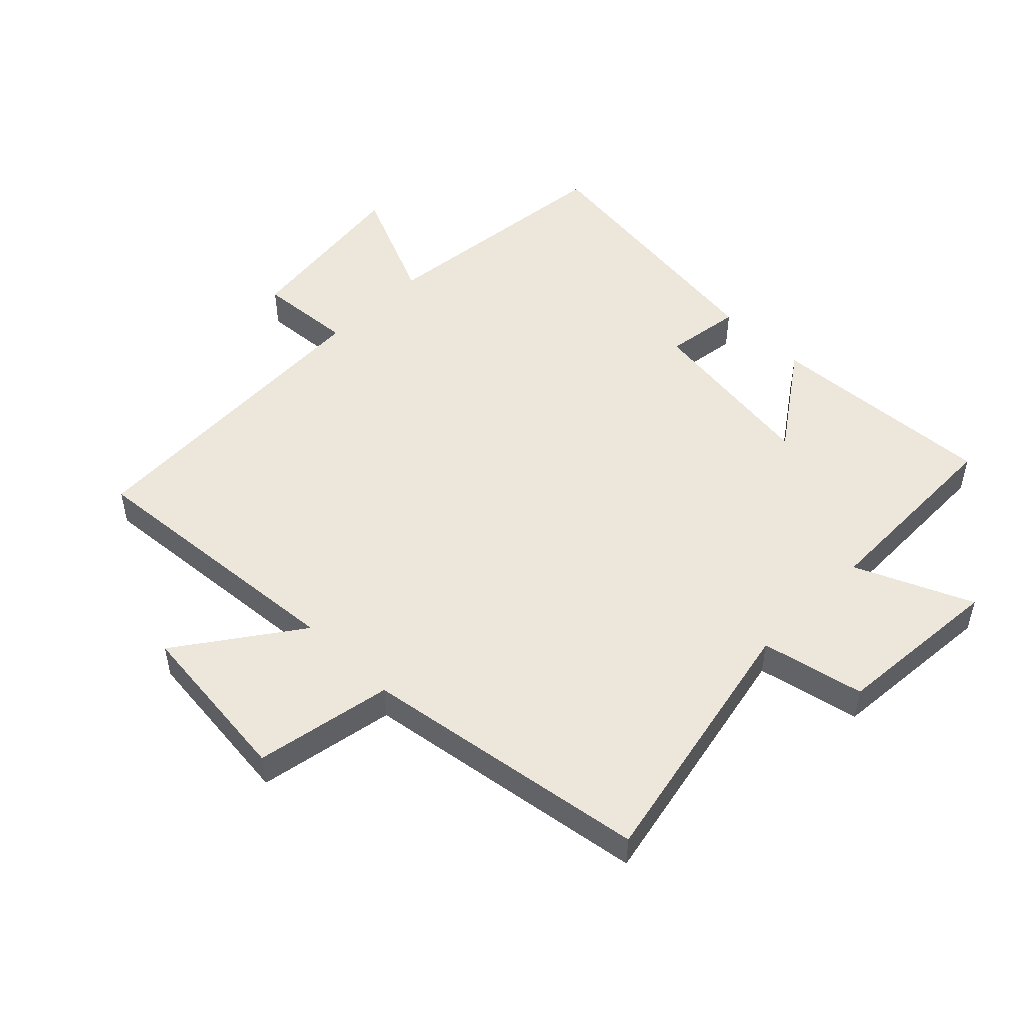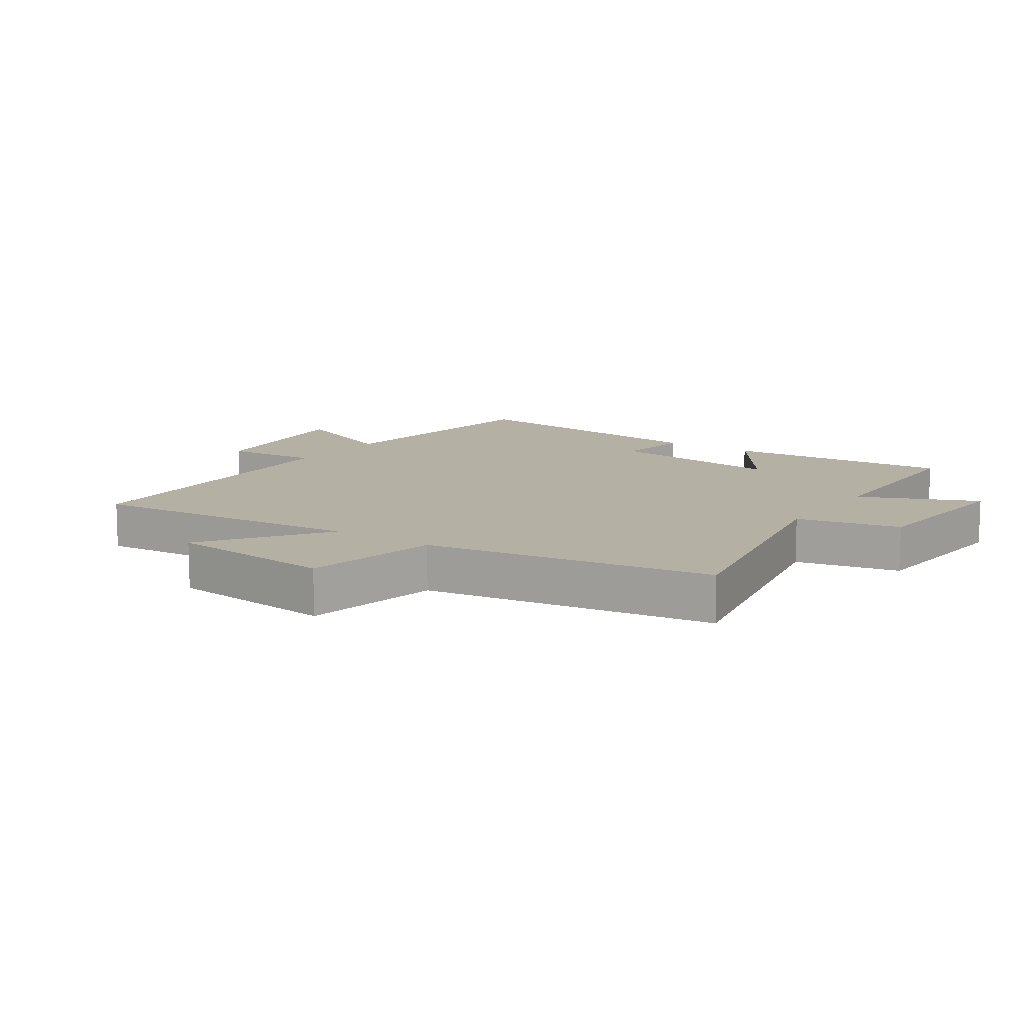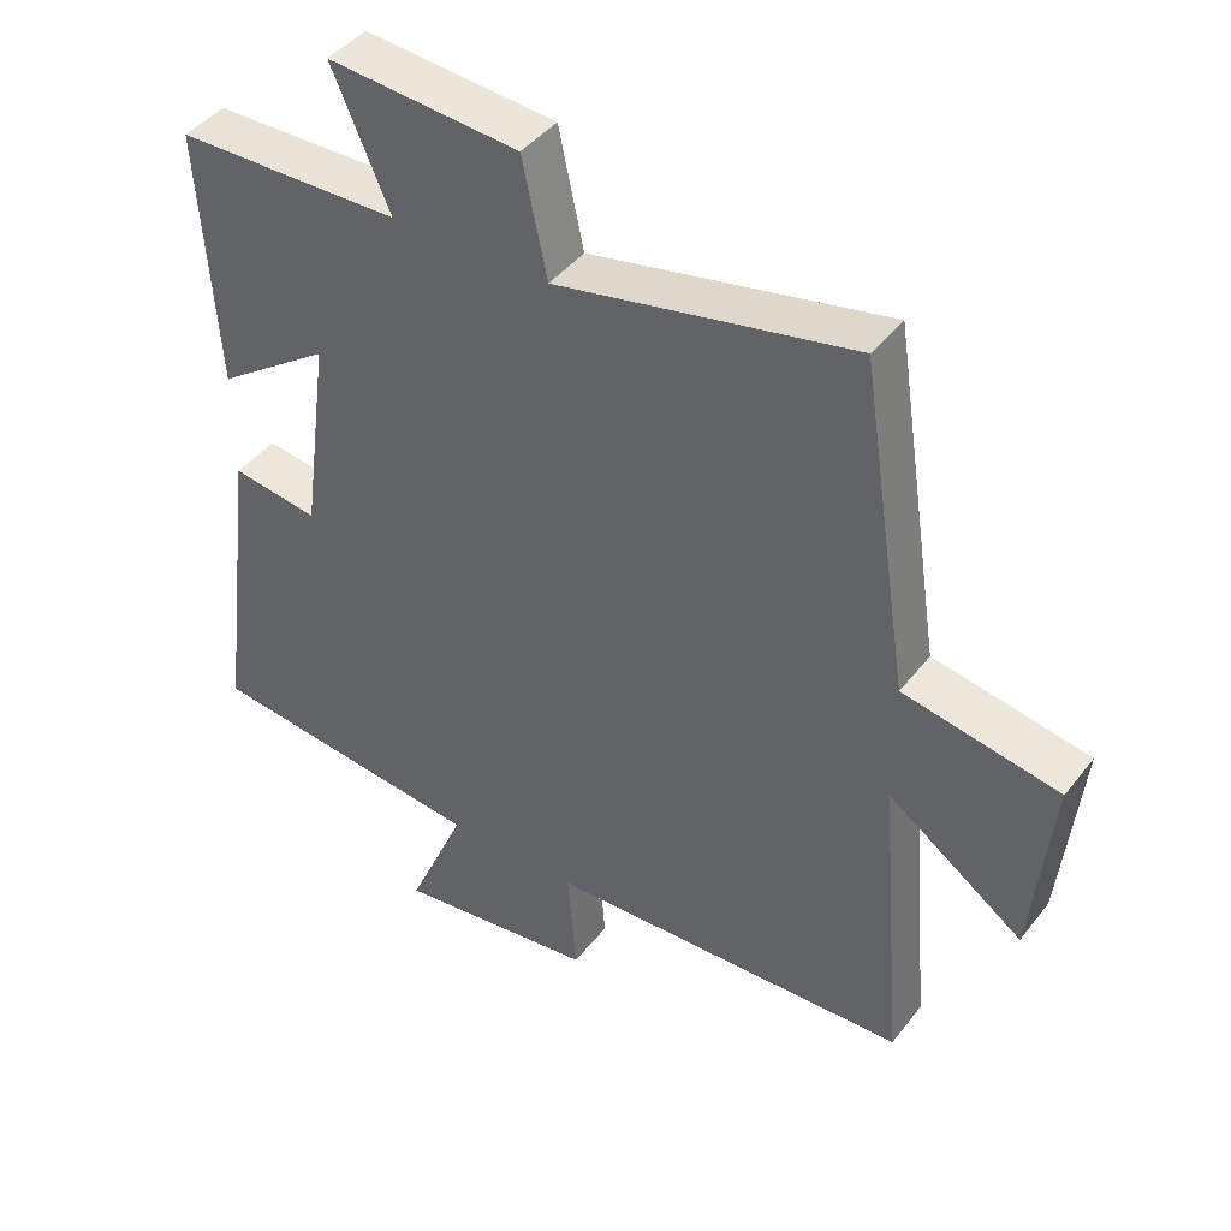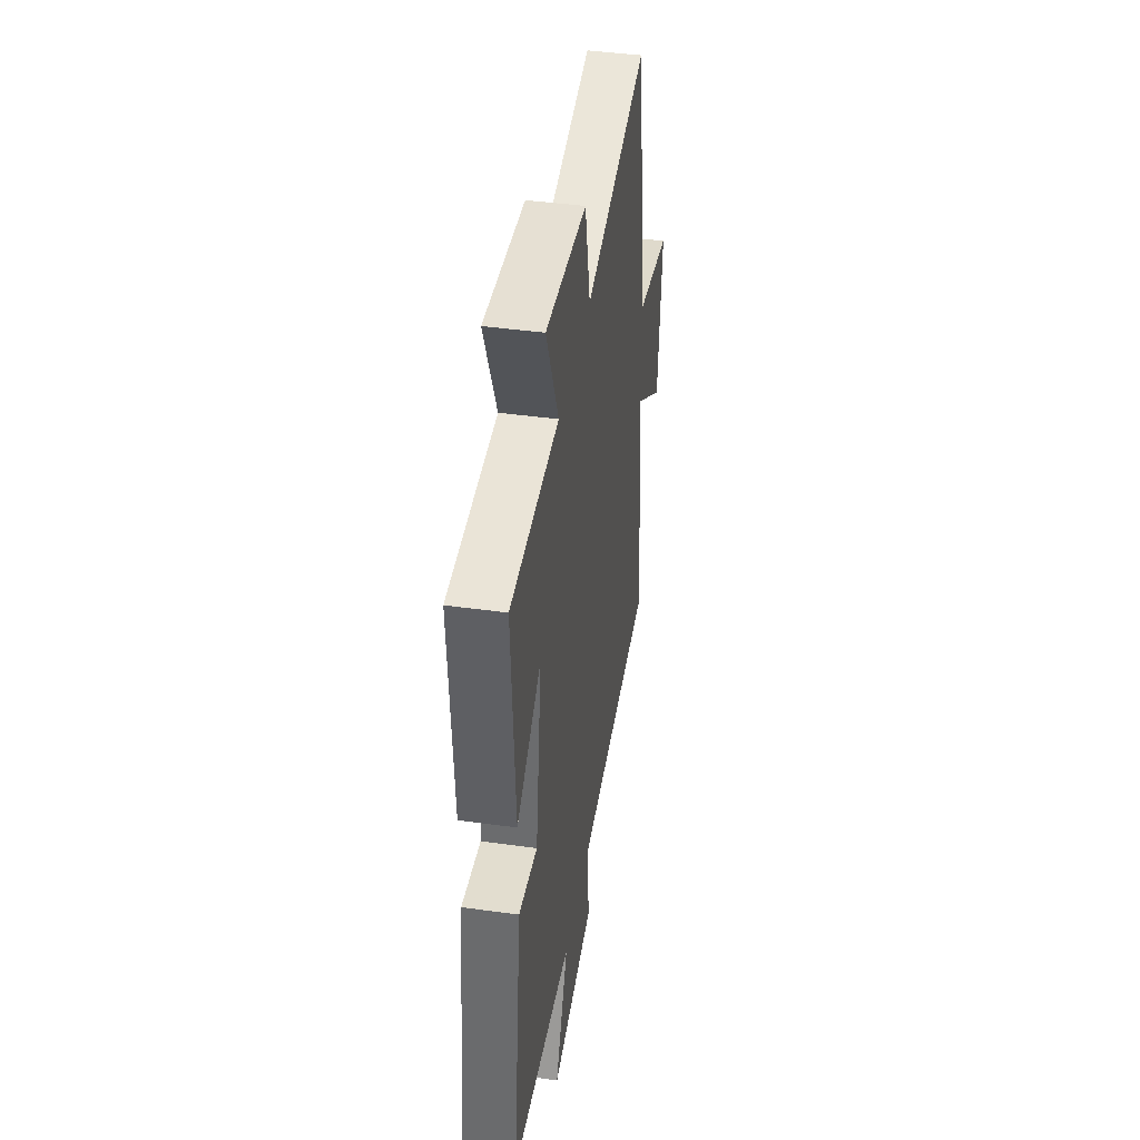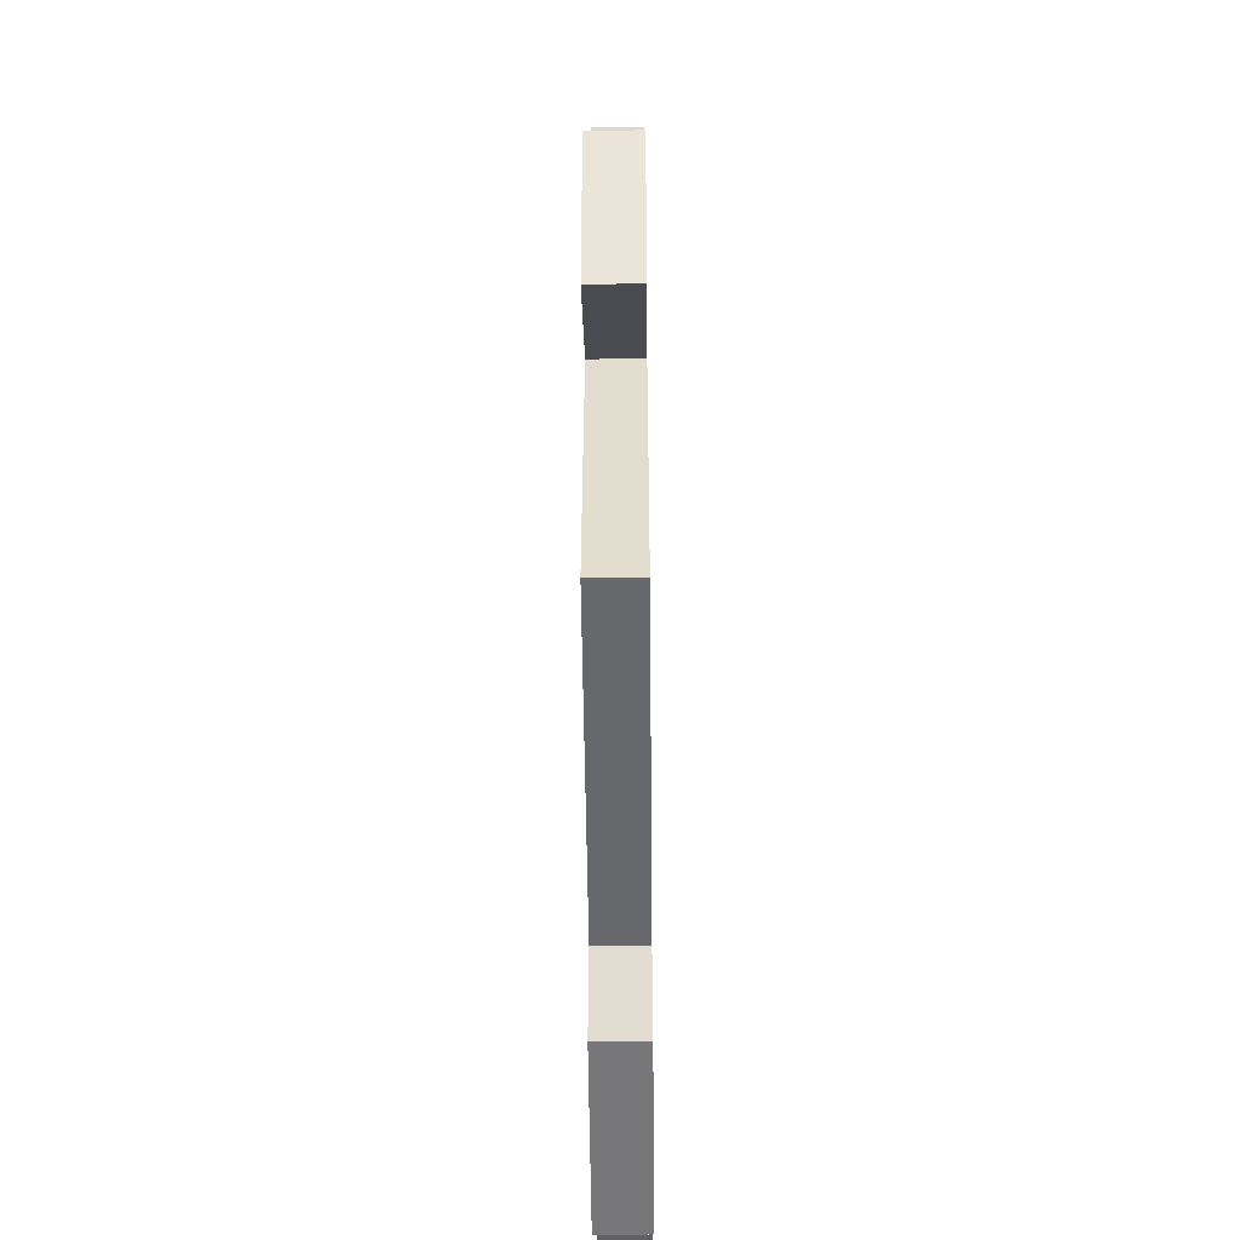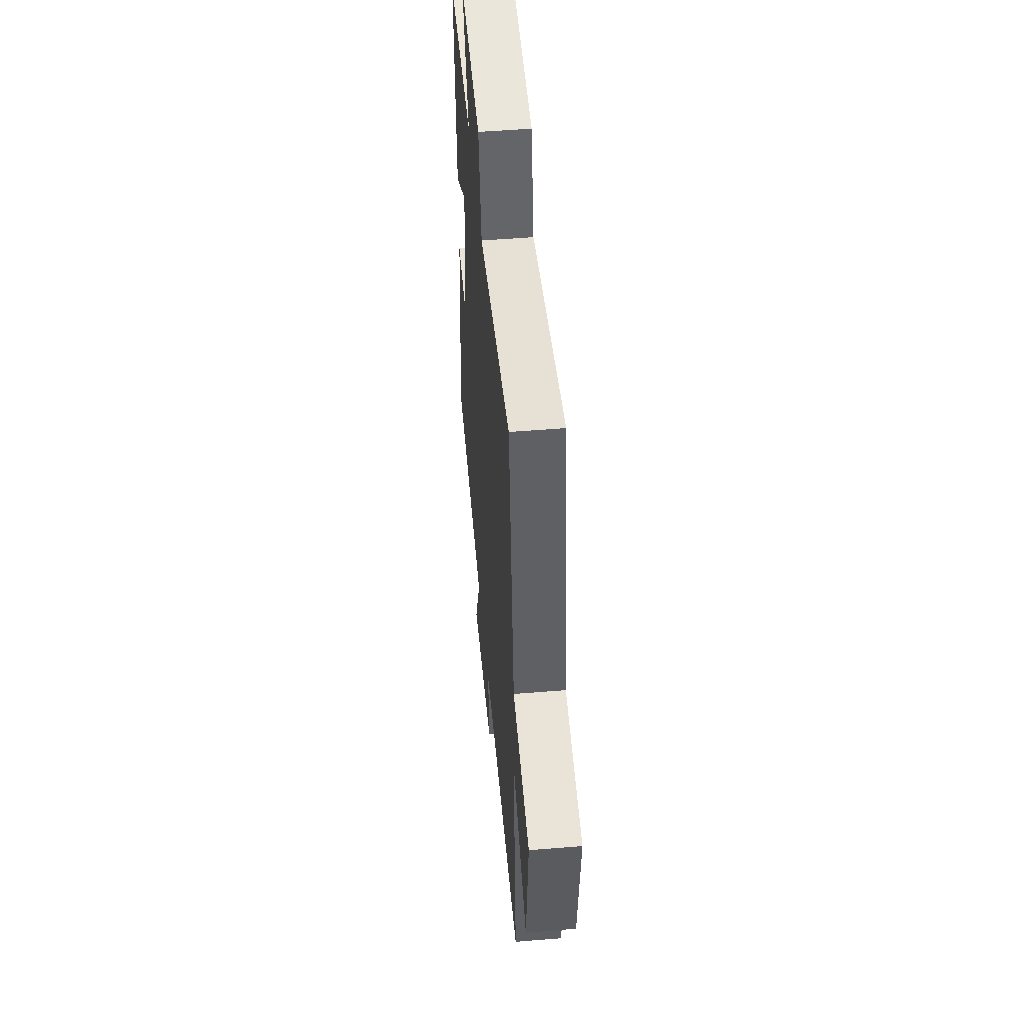
<metadata>
{"format":"obj","ext":"obj","renderer":"f3d","projection":"perspective","resolution":1024,"background":"white","views":[{"elev":50.5,"azim":-45.4,"up":"+Y"},{"elev":11.5,"azim":-55.7,"up":"+Y"},{"elev":43.0,"azim":-145.2,"up":"+Z"},{"elev":42.7,"azim":99.4,"up":"+Z"},{"elev":-50.0,"azim":-89.4,"up":"+Z"},{"elev":51.0,"azim":-95.1,"up":"+Z"}]}
</metadata>
<code>
v 0.555 0.07 -0.456
v 0.161 0.07 -0.5
v 0.243 0.07 -0.688
v -0.039 0.07 -0.652
v -0.027 0.07 -0.5
v -0.537 0.07 -0.478
v -0.5 0.07 -0.042
v -0.69 0.07 -0.177
v -0.718 0.07 0.089
v -0.5 0.07 0.13
v -0.43 0.07 0.585
v -0.014 0.07 0.5
v 0.021 0.07 0.663
v 0.289 0.07 0.685
v 0.208 0.07 0.5
v 0.524 0.07 0.494
v 0.5 0.07 0.131
v 0.34 0.07 0.243
v 0.378 0.07 -0.041
v 0.5 0.07 -0.023
v 0.555 0 -0.456
v 0.161 0 -0.5
v 0.243 0 -0.688
v -0.039 0 -0.652
v -0.027 0 -0.5
v -0.537 0 -0.478
v -0.5 0 -0.042
v -0.69 0 -0.177
v -0.718 0 0.089
v -0.5 0 0.13
v -0.43 0 0.585
v -0.014 0 0.5
v 0.021 0 0.663
v 0.289 0 0.685
v 0.208 0 0.5
v 0.524 0 0.494
v 0.5 0 0.131
v 0.34 0 0.243
v 0.378 0 -0.041
v 0.5 0 -0.023
f 19 20 1 2
f 18 19 2
f 15 16 17 18
f 15 18 2
f 12 13 14 15
f 12 15 2
f 10 11 12 2
f 7 8 9 10
f 7 10 2 3
f 5 6 7
f 5 7 3
f 3 4 5
f 22 21 40 39
f 22 39 38
f 38 37 36 35
f 22 38 35
f 35 34 33 32
f 22 35 32
f 22 32 31 30
f 30 29 28 27
f 23 22 30 27
f 27 26 25
f 23 27 25
f 25 24 23
f 1 21 22 2
f 2 22 23 3
f 3 23 24 4
f 4 24 25 5
f 5 25 26 6
f 6 26 27 7
f 7 27 28 8
f 8 28 29 9
f 9 29 30 10
f 10 30 31 11
f 11 31 32 12
f 12 32 33 13
f 13 33 34 14
f 14 34 35 15
f 15 35 36 16
f 16 36 37 17
f 17 37 38 18
f 18 38 39 19
f 19 39 40 20
f 20 40 21 1

</code>
